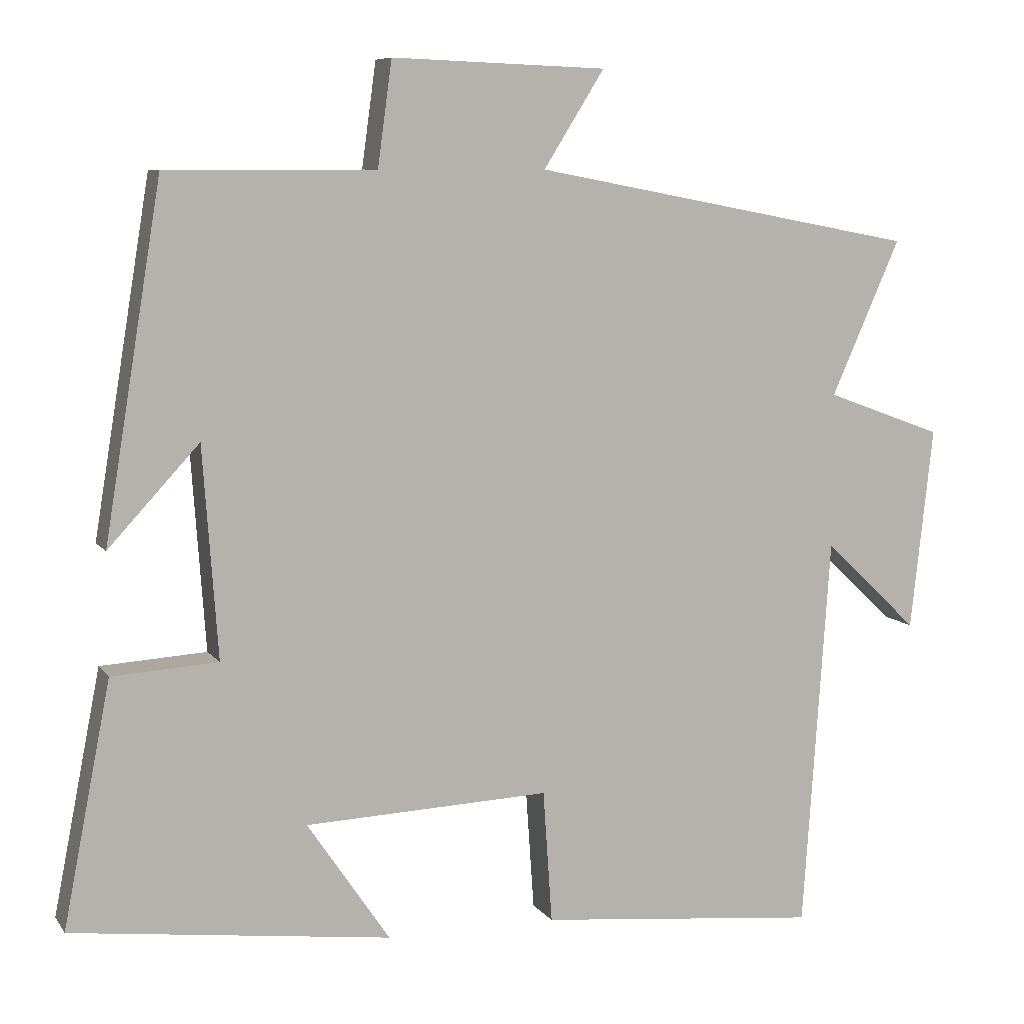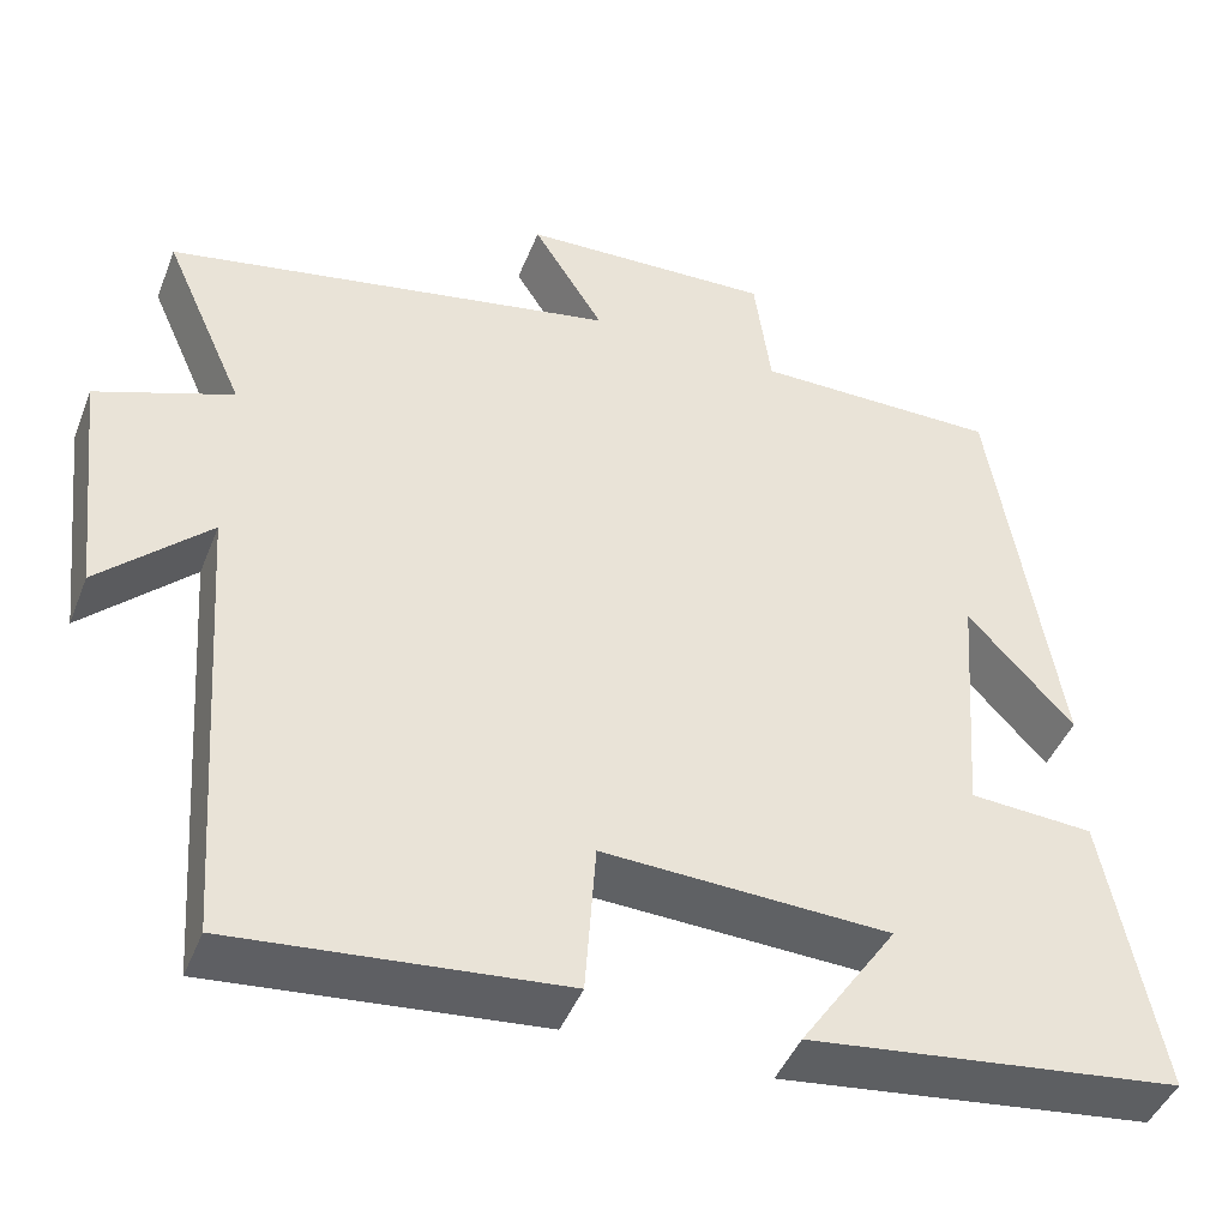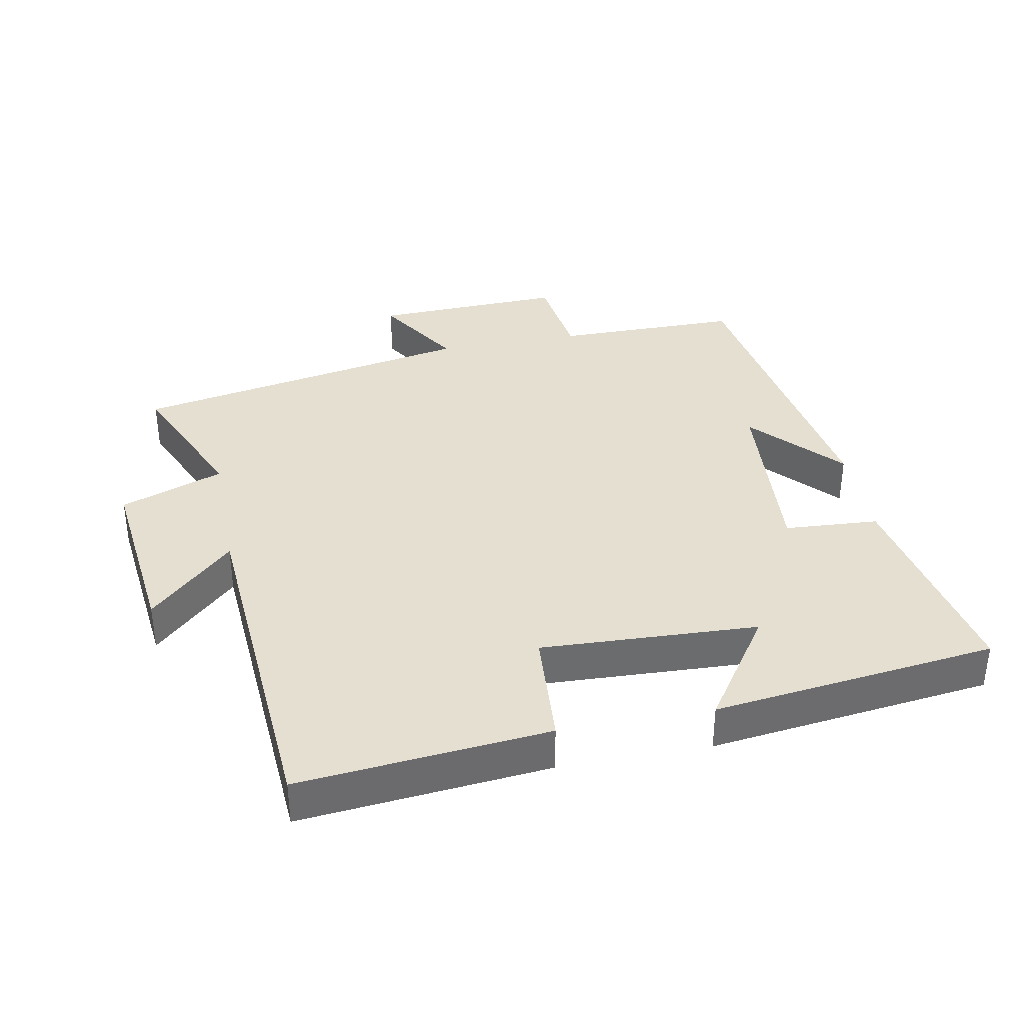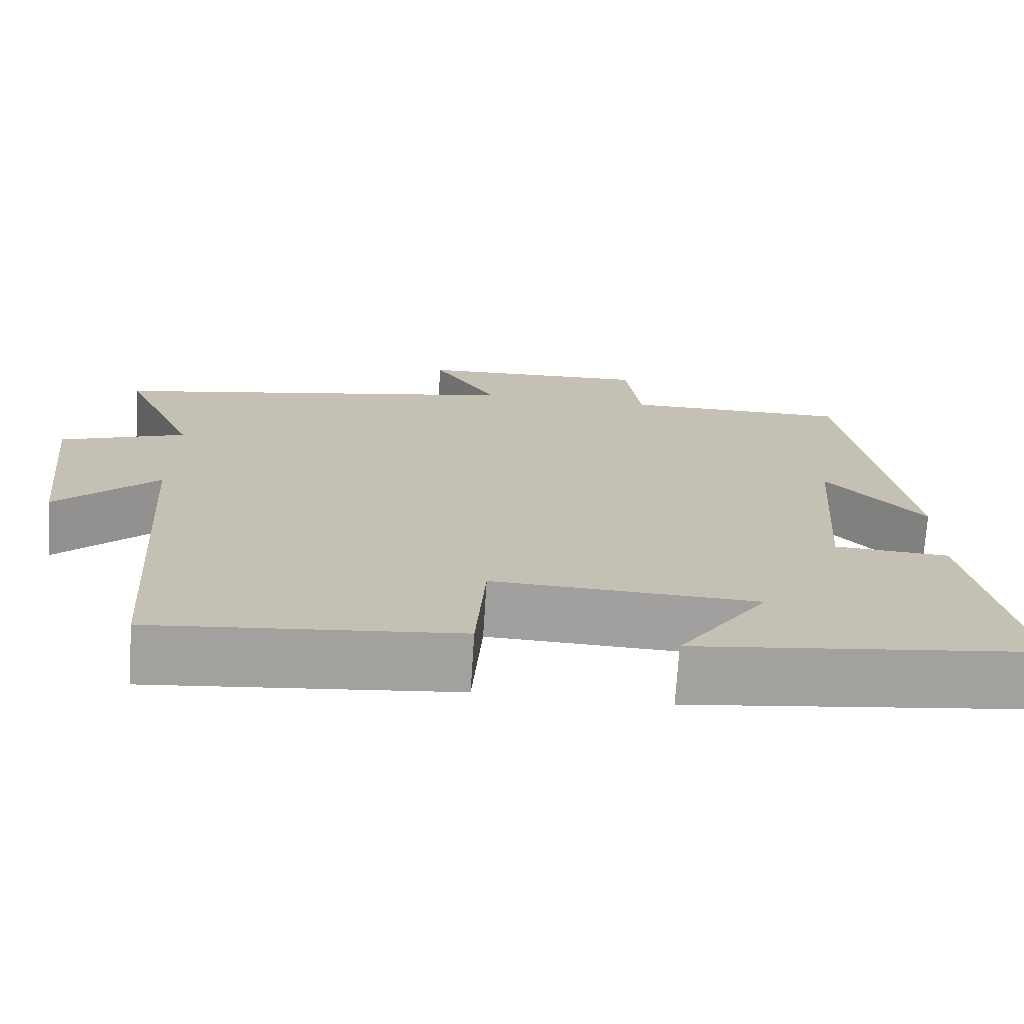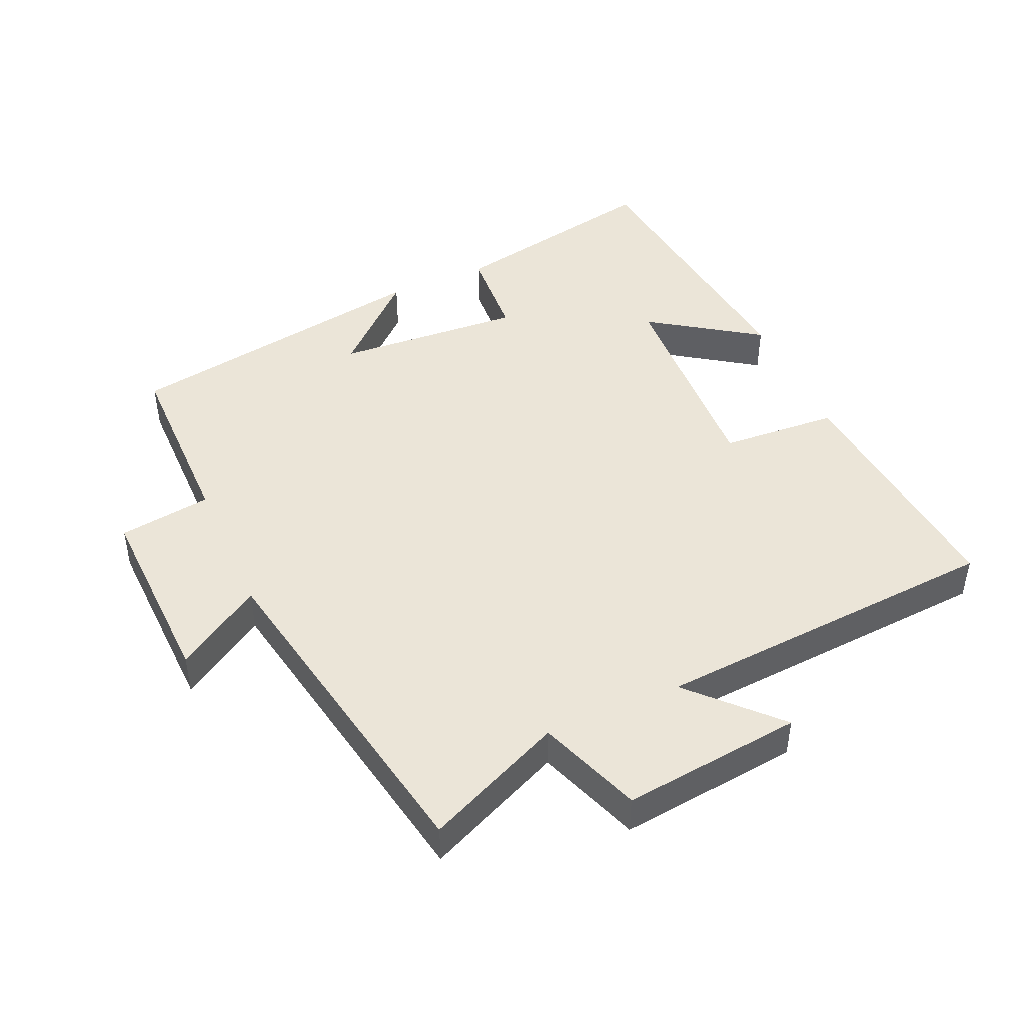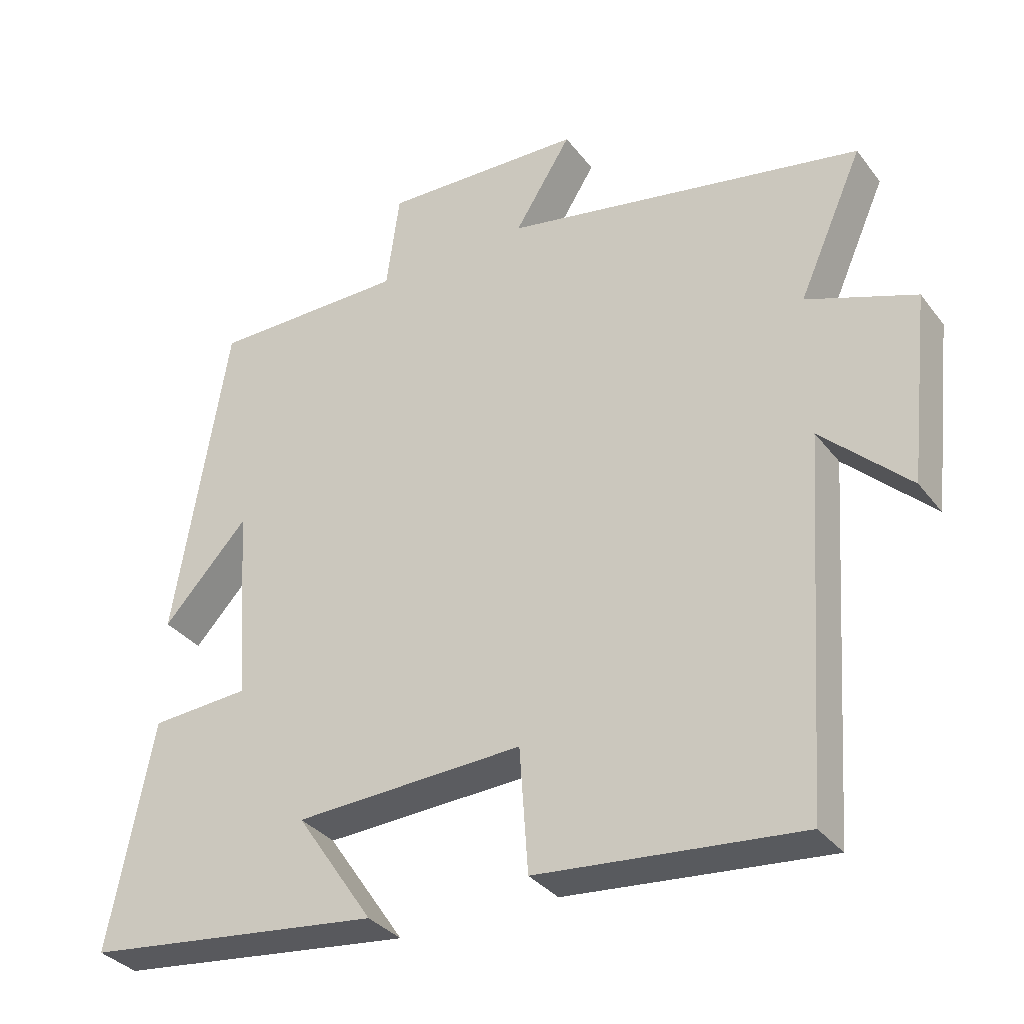
<metadata>
{"format":"obj","ext":"obj","renderer":"f3d","projection":"perspective","resolution":1024,"background":"white","views":[{"elev":7.9,"azim":-19.9,"up":"+Z"},{"elev":-44.4,"azim":159.2,"up":"+Z"},{"elev":36.8,"azim":169.2,"up":"+Y"},{"elev":-72.0,"azim":176.3,"up":"+Z"},{"elev":45.9,"azim":66.1,"up":"+Y"},{"elev":-33.7,"azim":31.6,"up":"+Z"}]}
</metadata>
<code>
v -0.424 0.07 0.499
v -0.146 0.07 0.5
v -0.127 0.07 0.639
v 0.159 0.07 0.629
v 0.078 0.07 0.5
v 0.592 0.07 0.403
v 0.5 0.07 0.196
v 0.655 0.07 0.139
v 0.625 0.07 -0.131
v 0.5 0.07 -0.012
v 0.464 0.07 -0.536
v 0.09 0.07 -0.5
v 0.078 0.07 -0.324
v -0.248 0.07 -0.338
v -0.138 0.07 -0.5
v -0.563 0.07 -0.448
v -0.5 0.07 -0.125
v -0.359 0.07 -0.116
v -0.379 0.07 0.164
v -0.5 0.07 0.033
v -0.424 0 0.499
v -0.146 0 0.5
v -0.127 0 0.639
v 0.159 0 0.629
v 0.078 0 0.5
v 0.592 0 0.403
v 0.5 0 0.196
v 0.655 0 0.139
v 0.625 0 -0.131
v 0.5 0 -0.012
v 0.464 0 -0.536
v 0.09 0 -0.5
v 0.078 0 -0.324
v -0.248 0 -0.338
v -0.138 0 -0.5
v -0.563 0 -0.448
v -0.5 0 -0.125
v -0.359 0 -0.116
v -0.379 0 0.164
v -0.5 0 0.033
f 19 20 1 2
f 18 19 2
f 16 17 18
f 14 15 16
f 14 16 18
f 13 14 18 2
f 10 11 12 13
f 7 8 9 10
f 13 2 3
f 10 13 3
f 7 10 3
f 5 6 7
f 3 4 5
f 3 5 7
f 22 21 40 39
f 22 39 38
f 38 37 36
f 36 35 34
f 38 36 34
f 22 38 34 33
f 33 32 31 30
f 30 29 28 27
f 23 22 33
f 23 33 30
f 23 30 27
f 27 26 25
f 25 24 23
f 27 25 23
f 1 21 22 2
f 2 22 23 3
f 3 23 24 4
f 4 24 25 5
f 5 25 26 6
f 6 26 27 7
f 7 27 28 8
f 8 28 29 9
f 9 29 30 10
f 10 30 31 11
f 11 31 32 12
f 12 32 33 13
f 13 33 34 14
f 14 34 35 15
f 15 35 36 16
f 16 36 37 17
f 17 37 38 18
f 18 38 39 19
f 19 39 40 20
f 20 40 21 1

</code>
